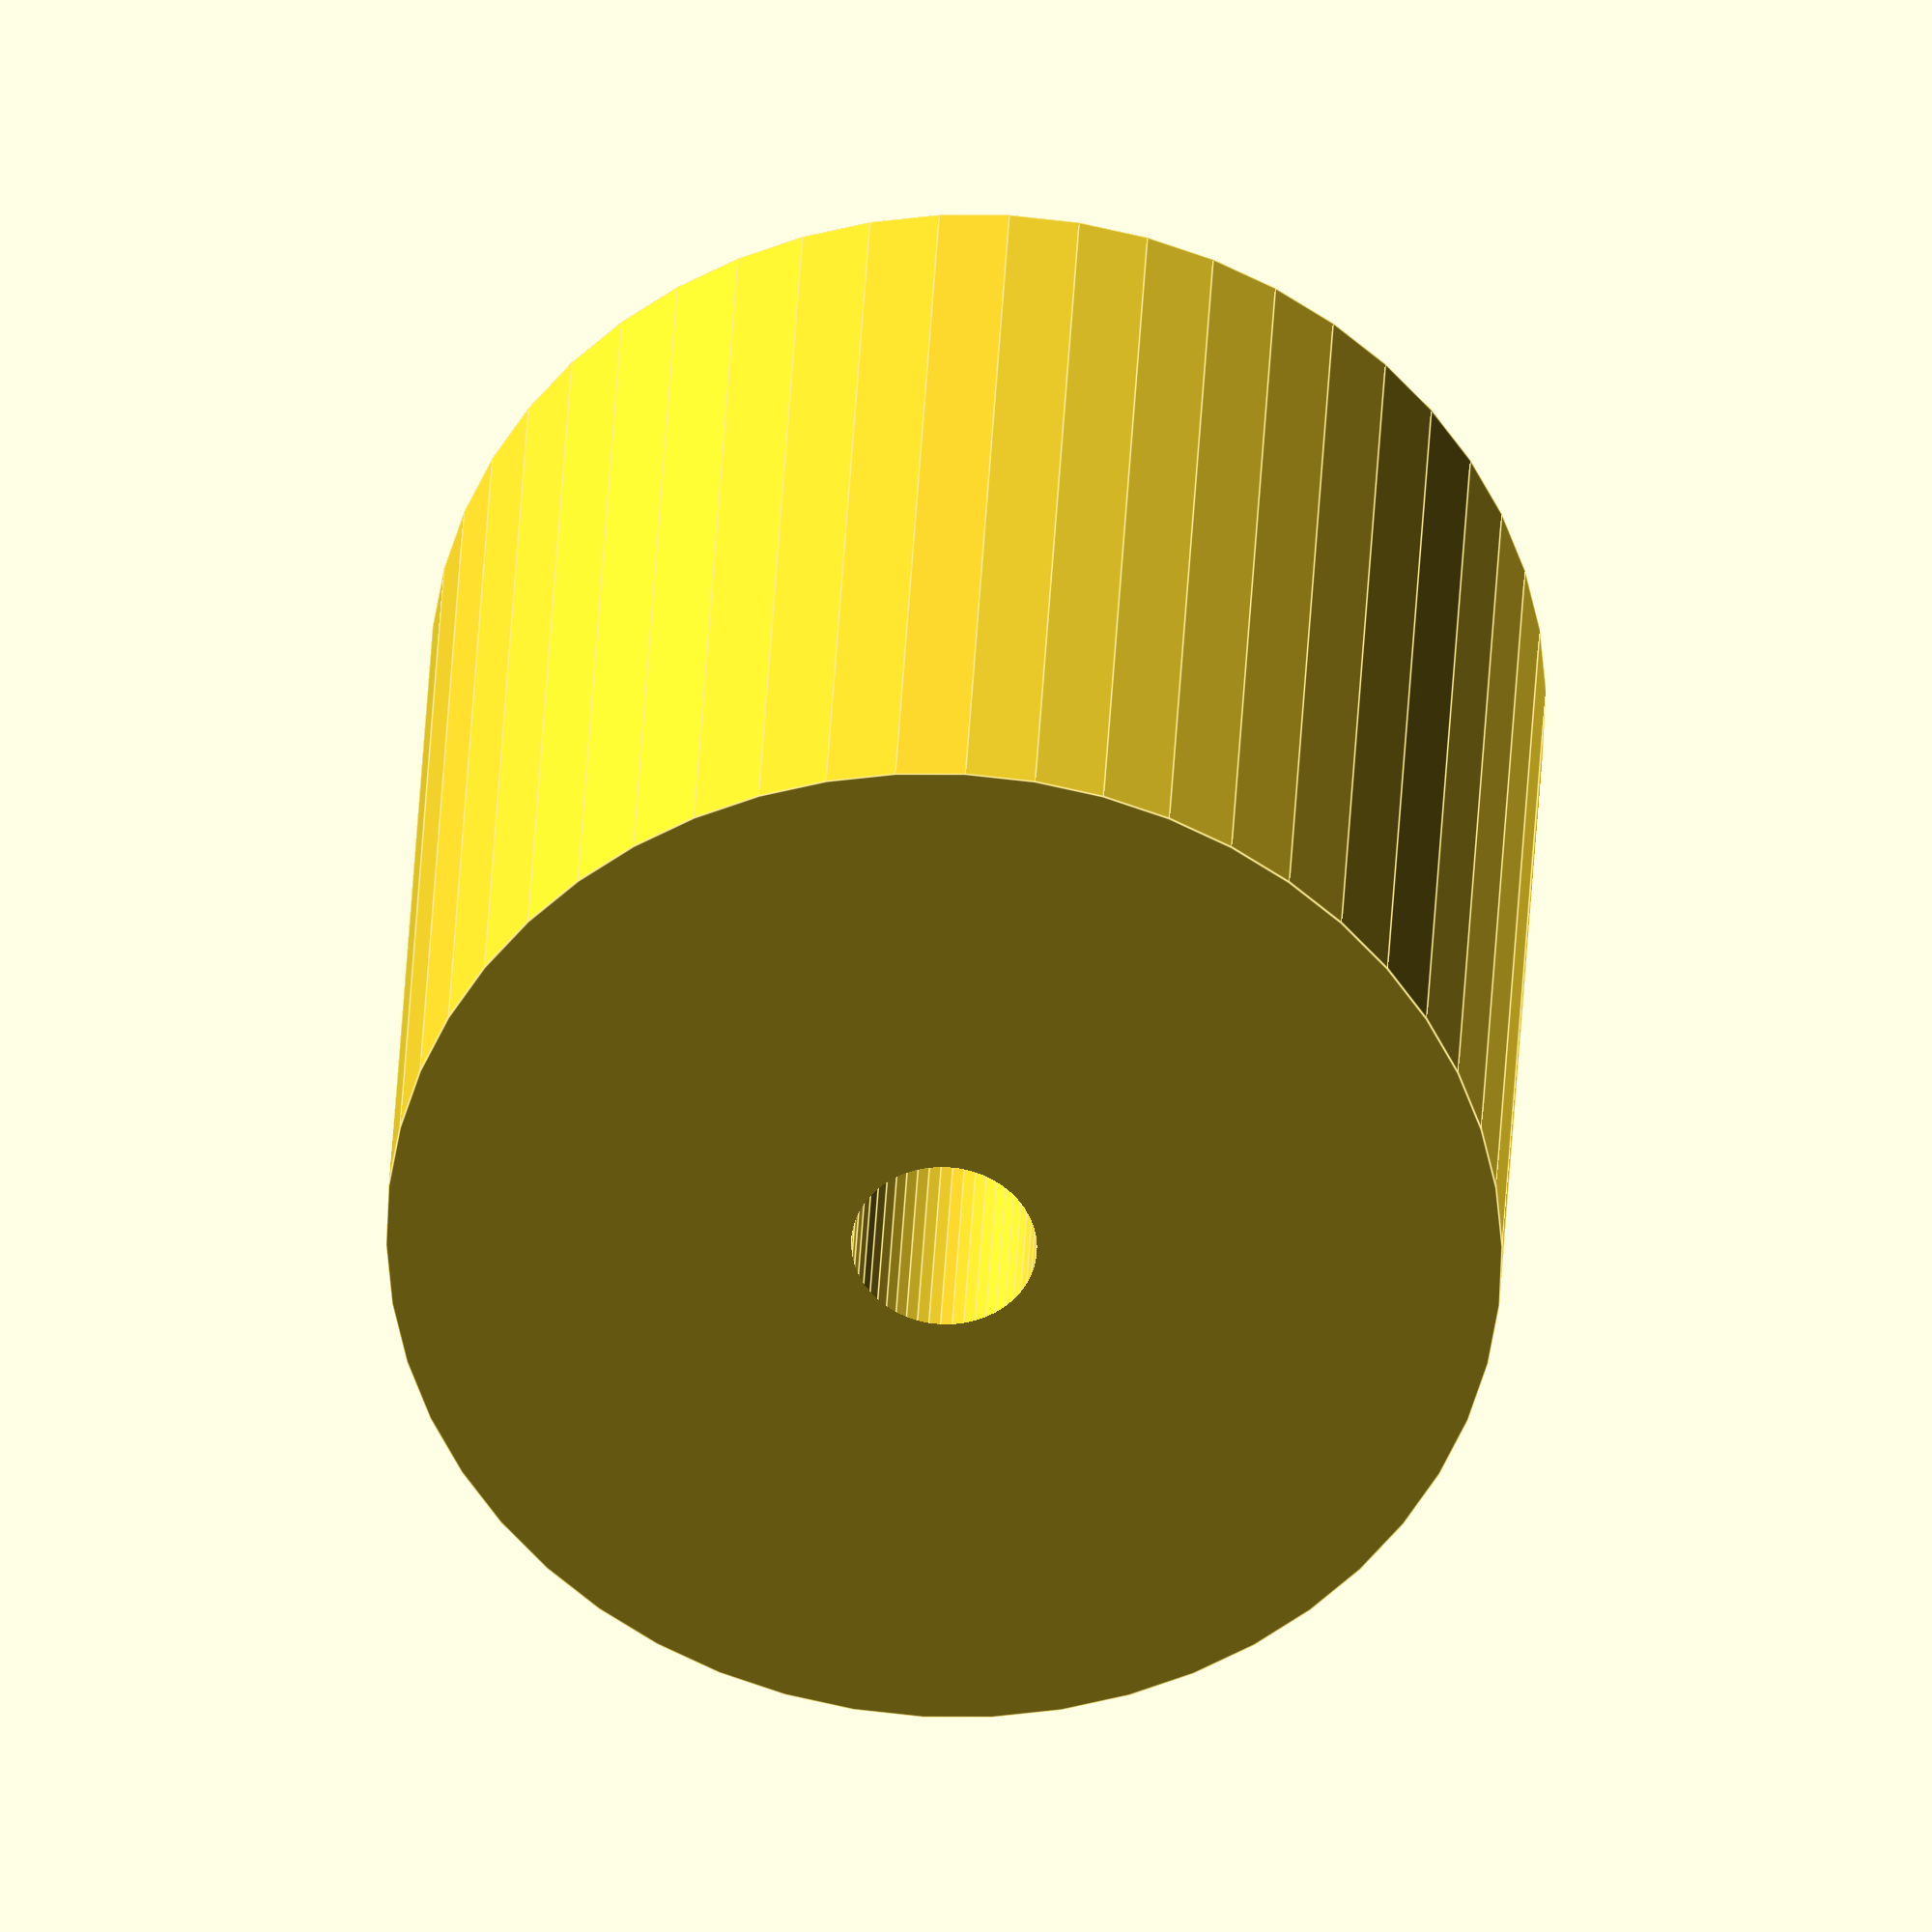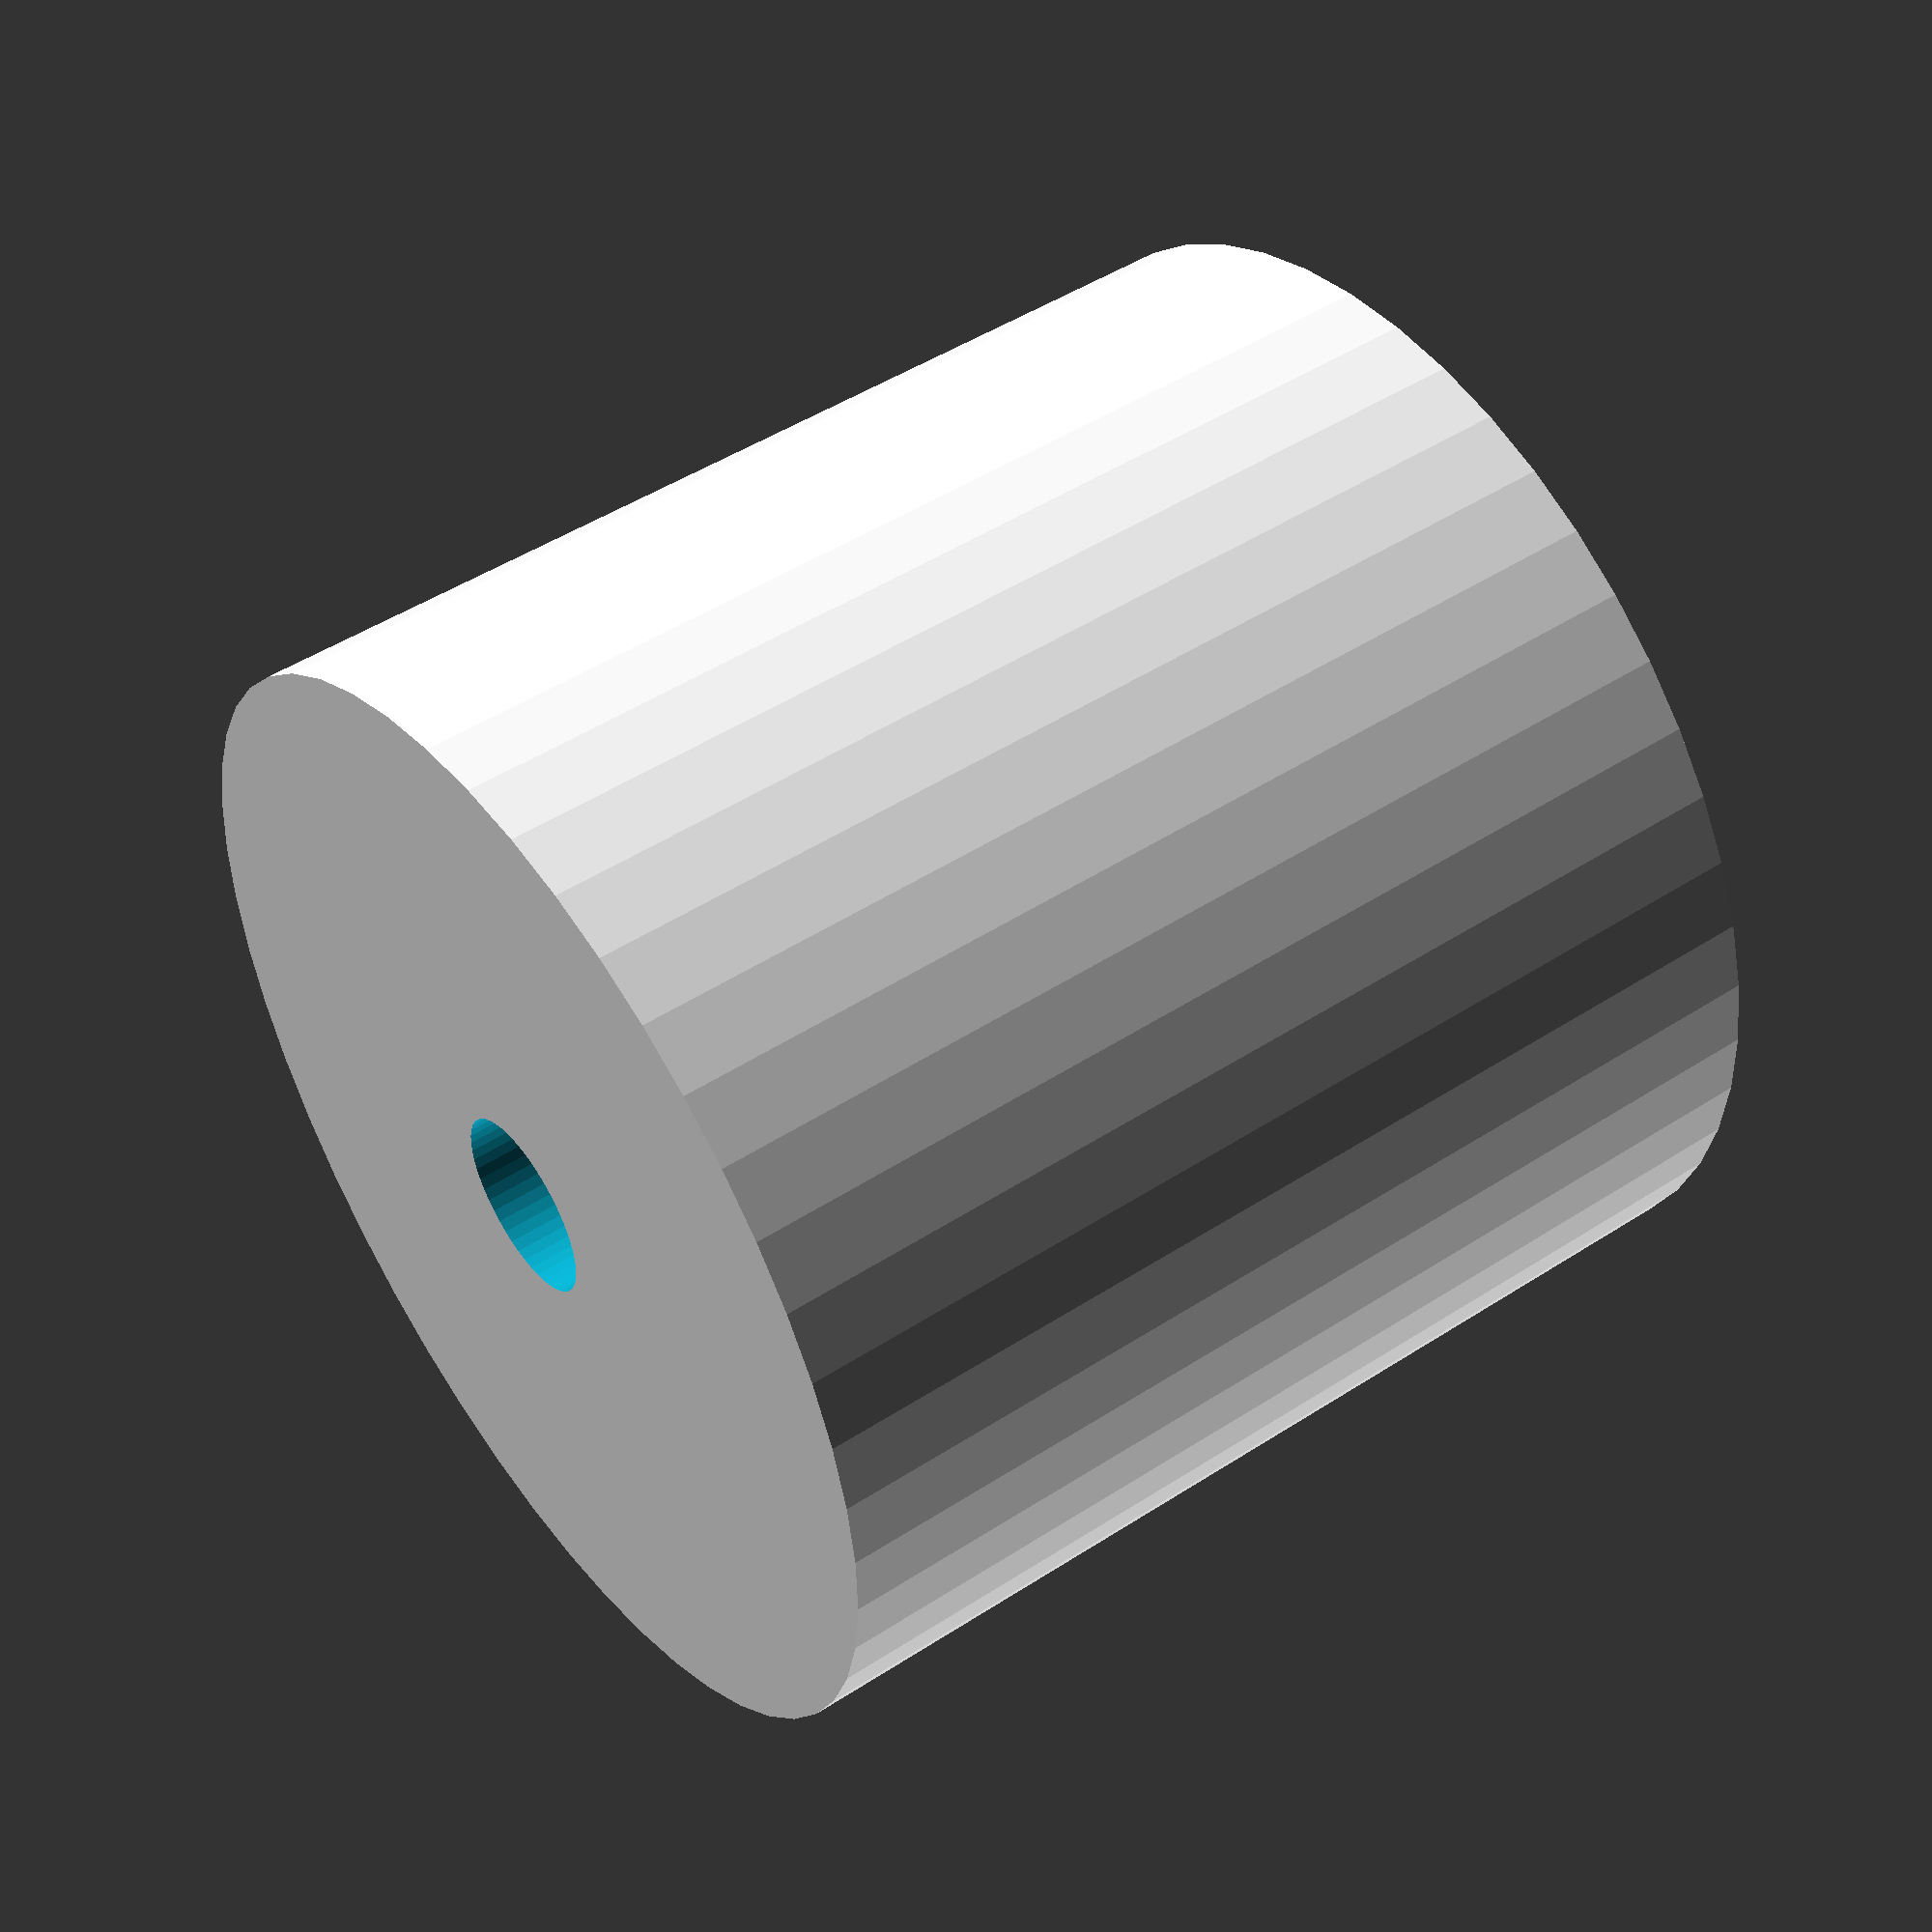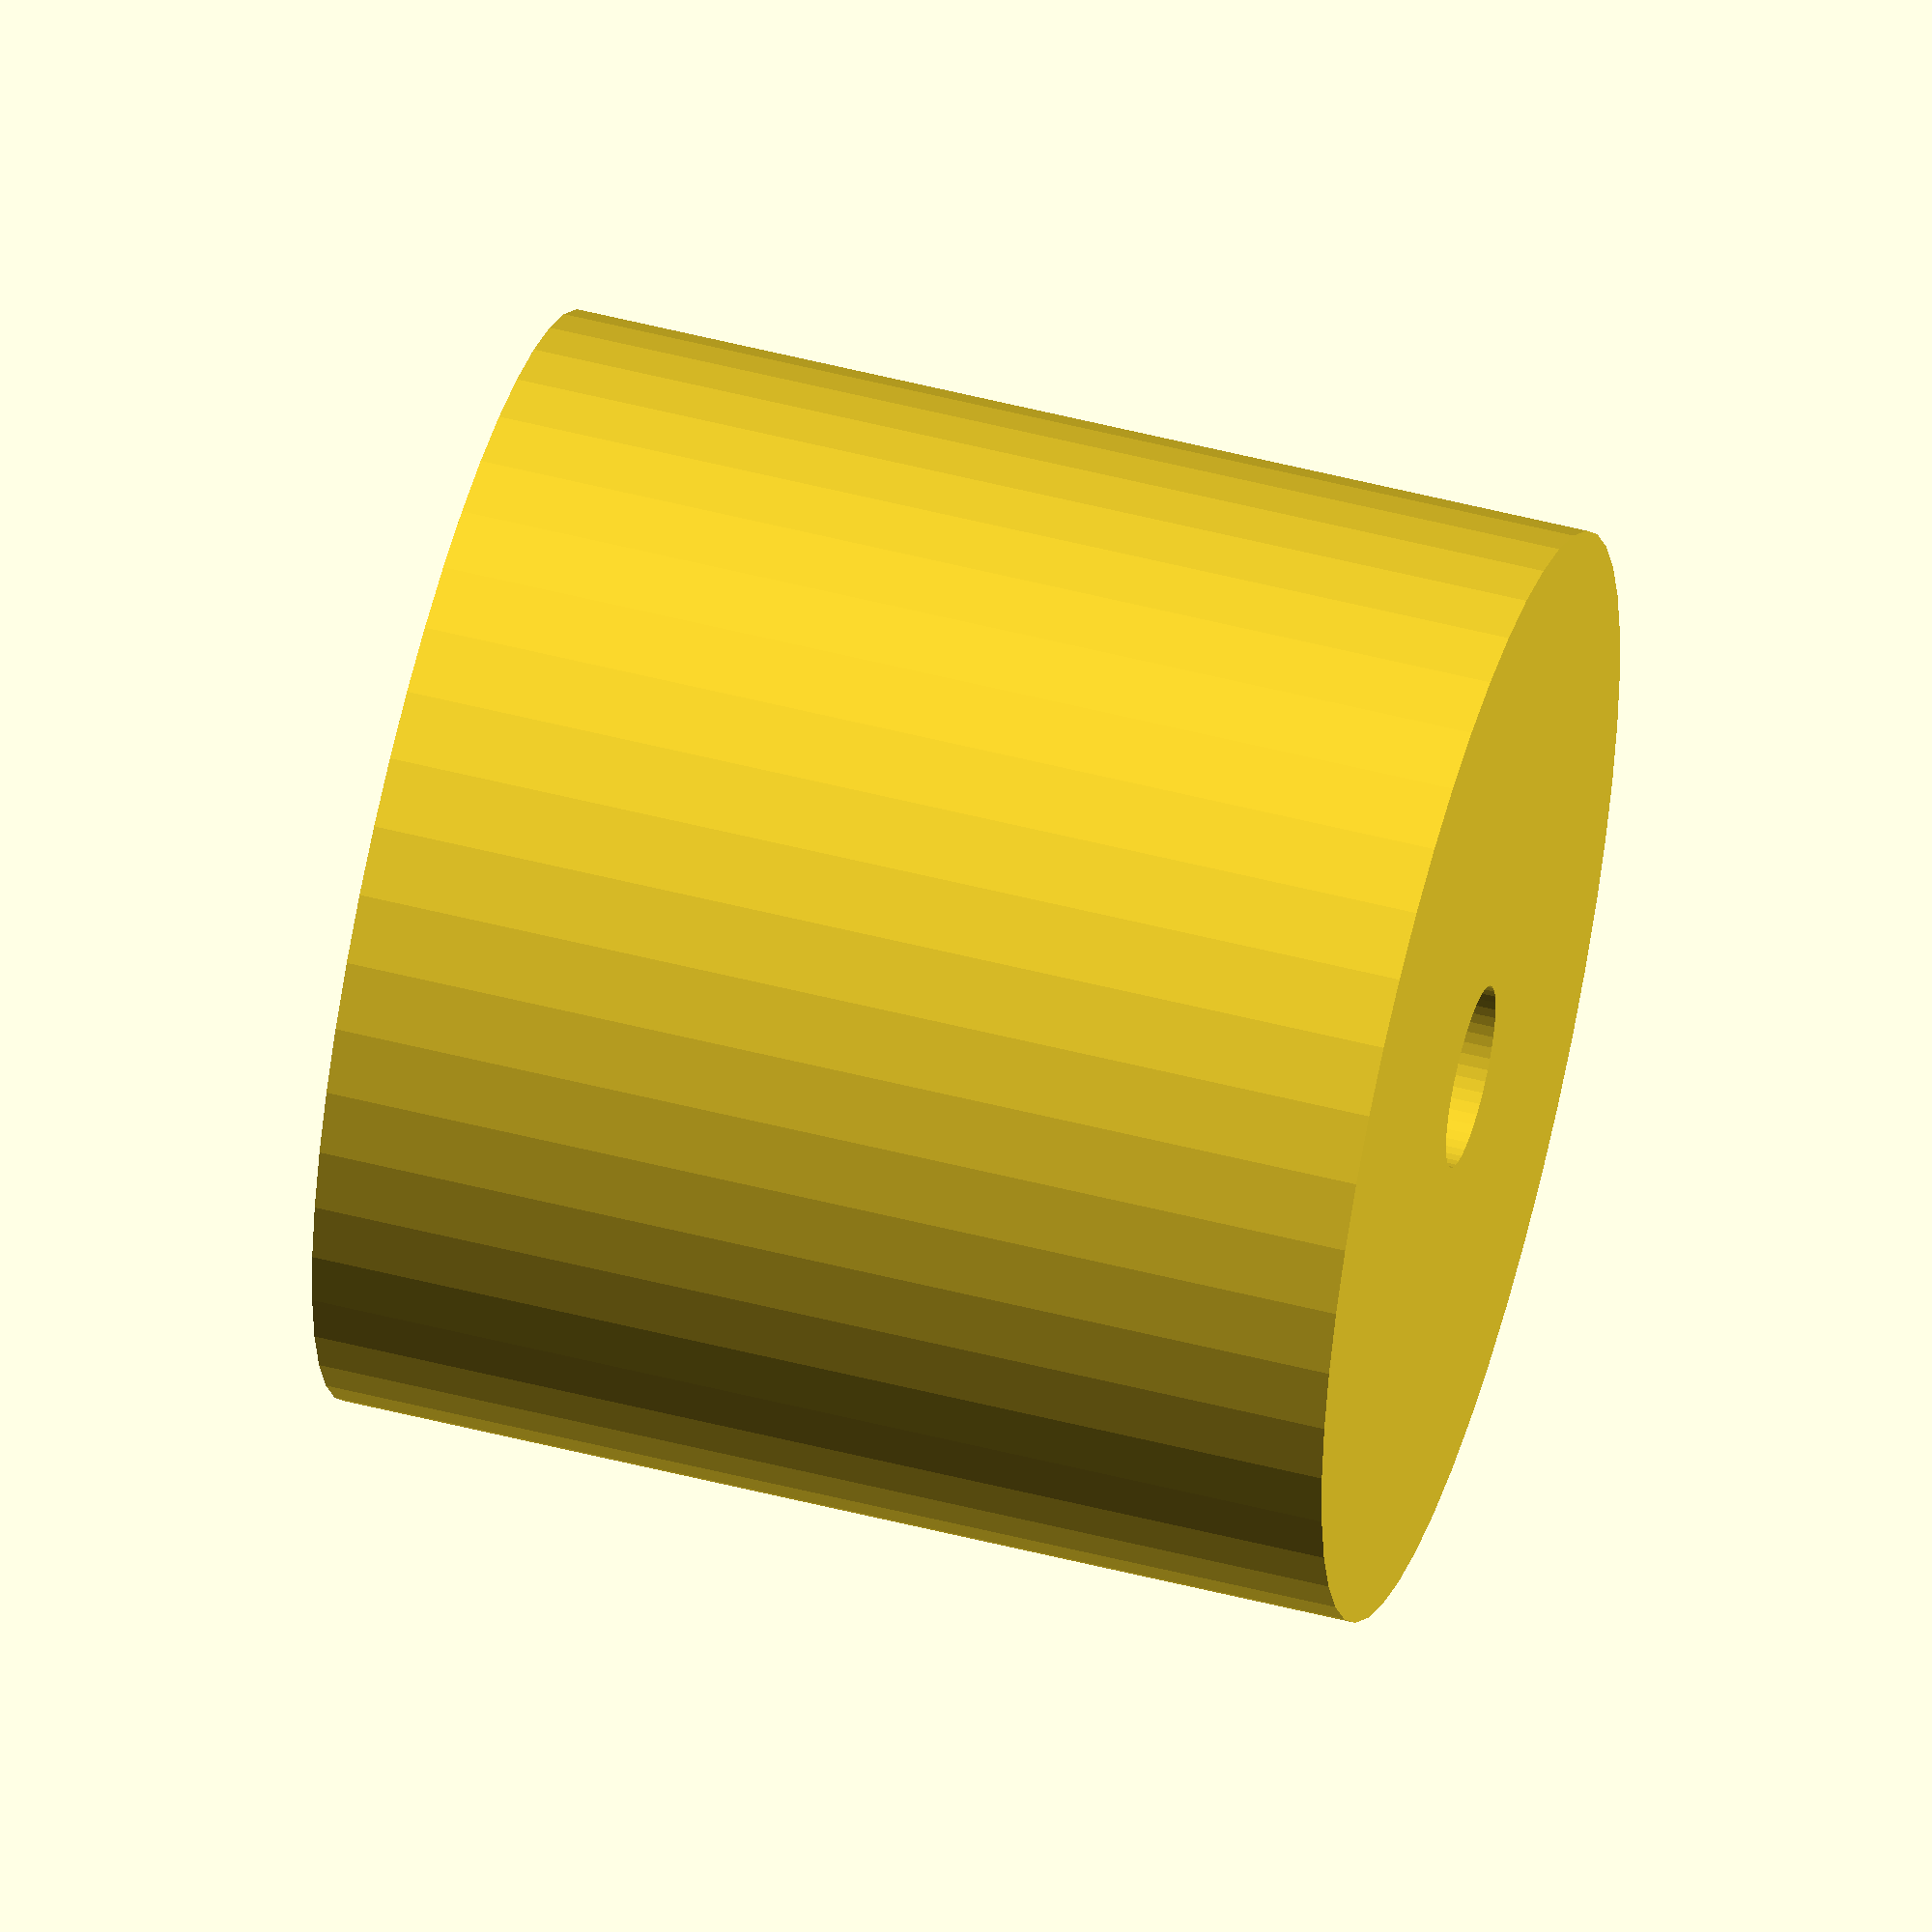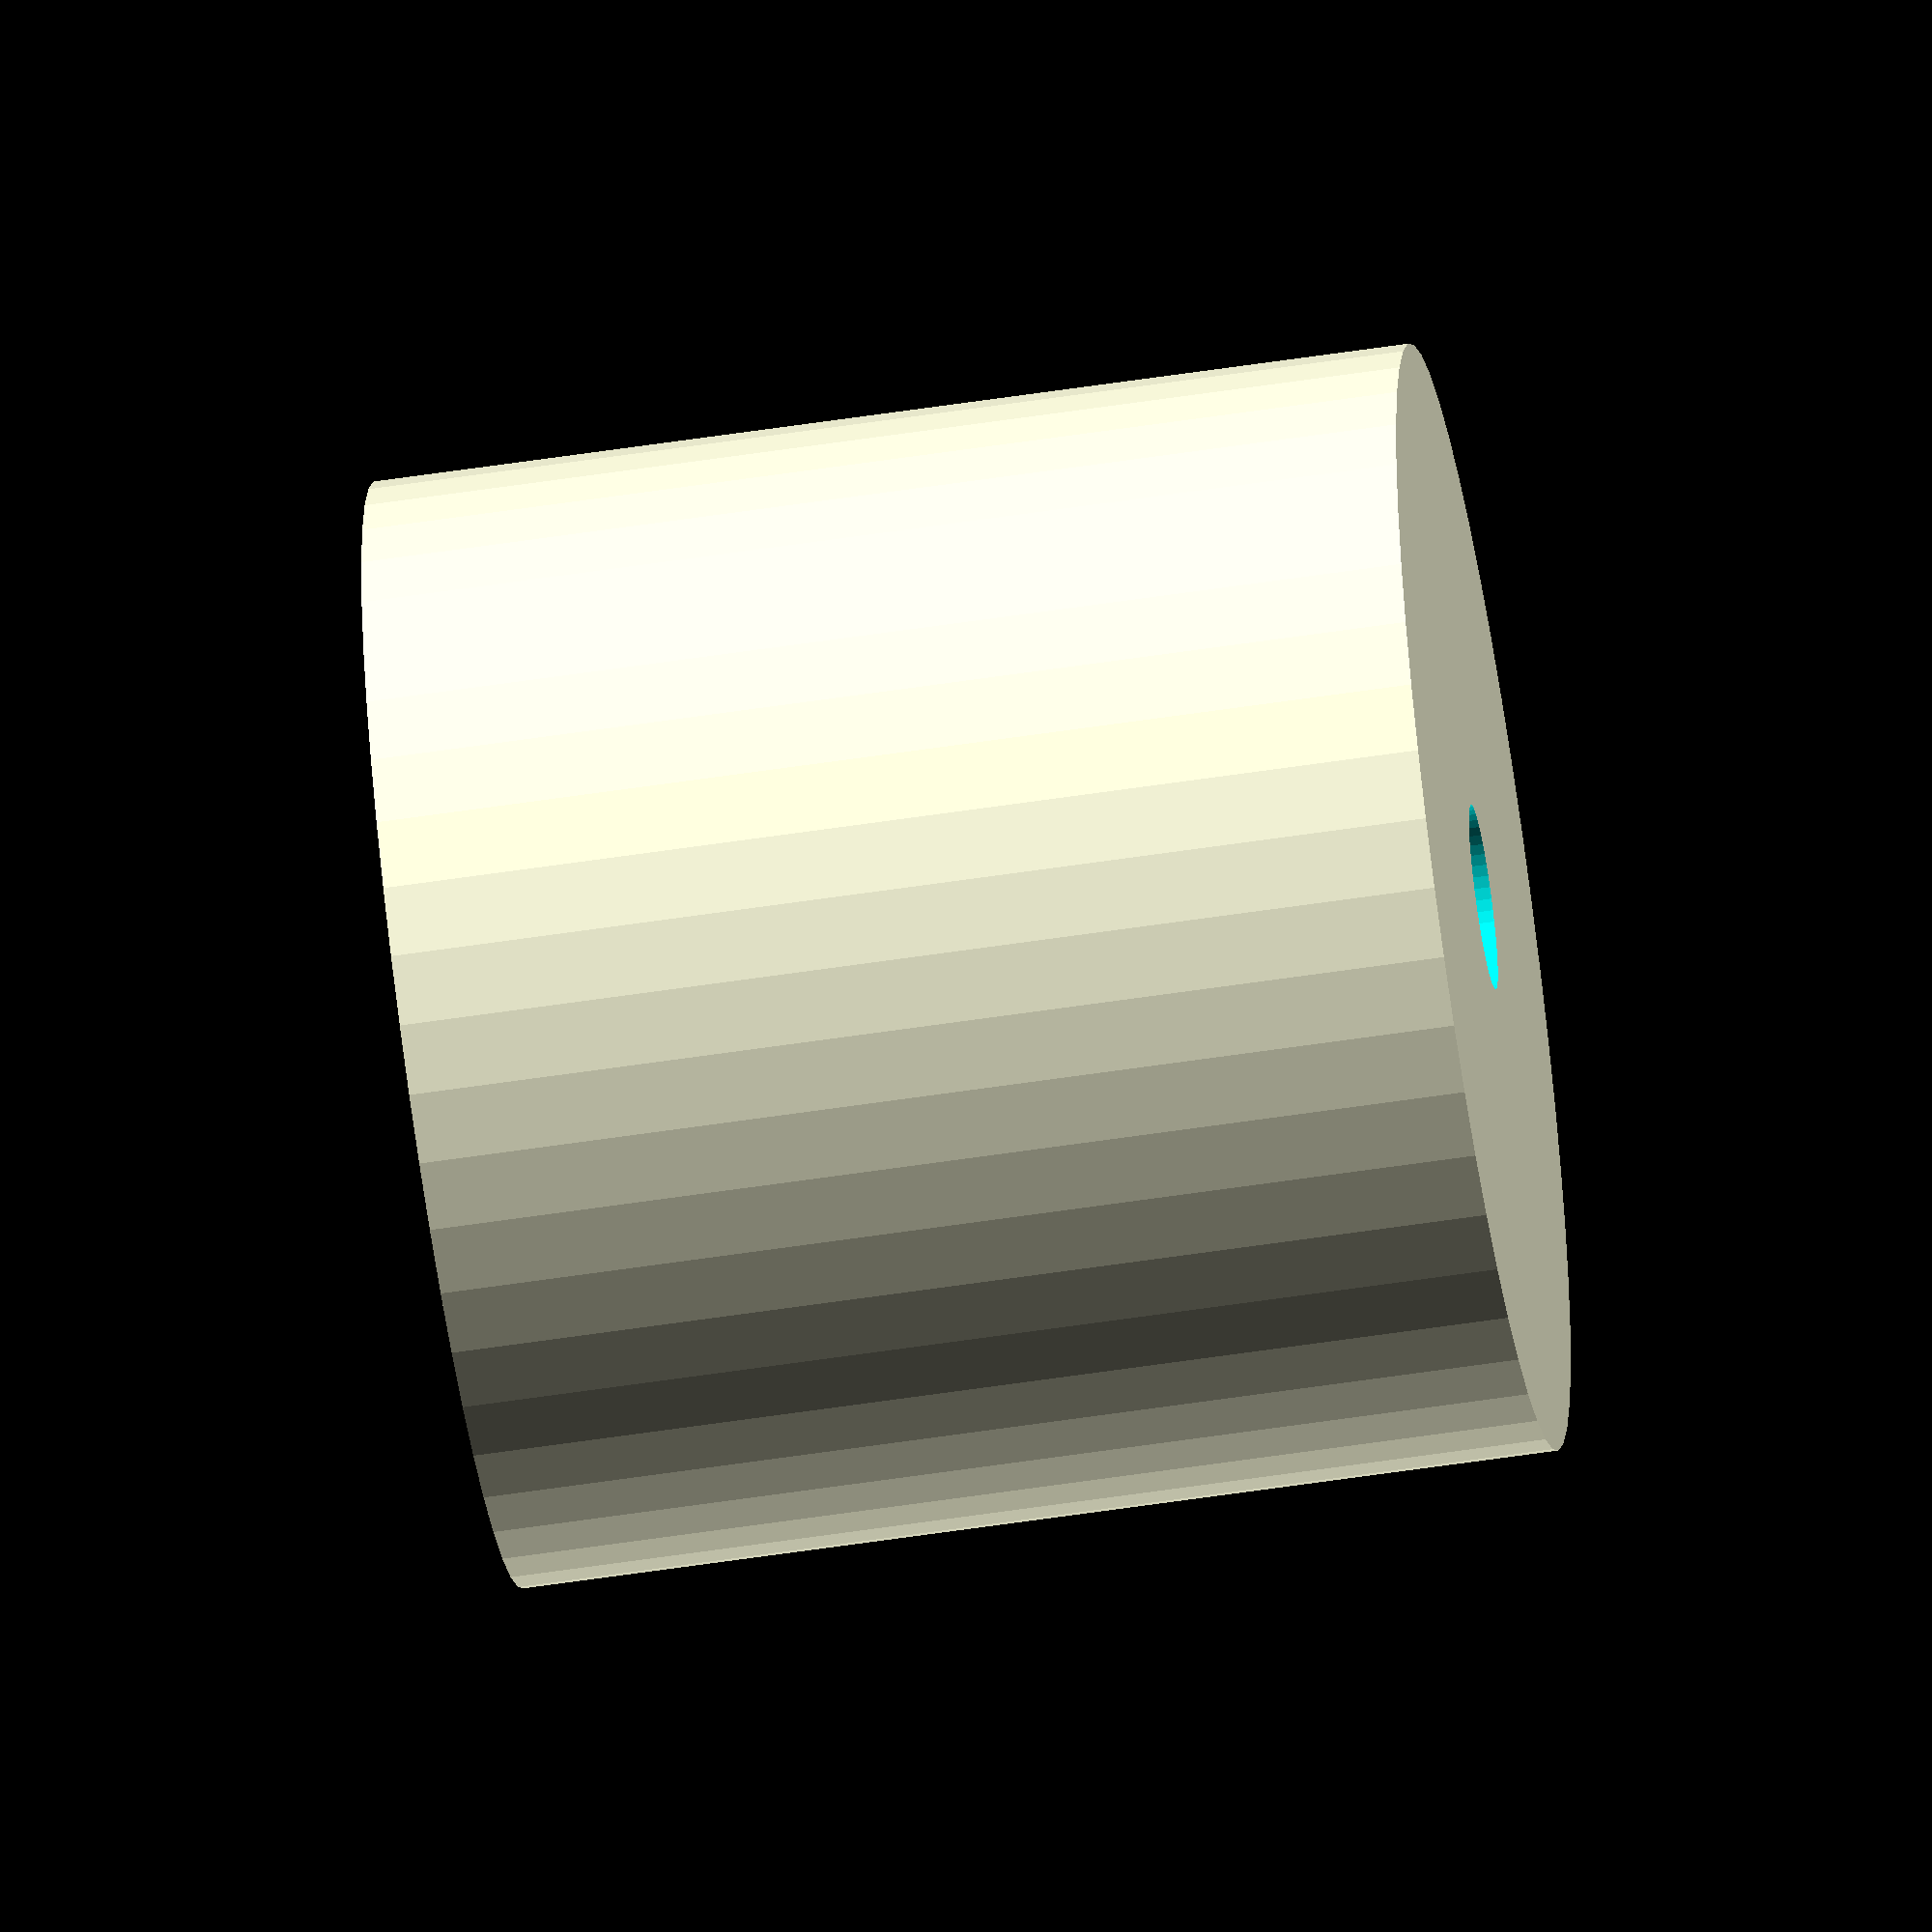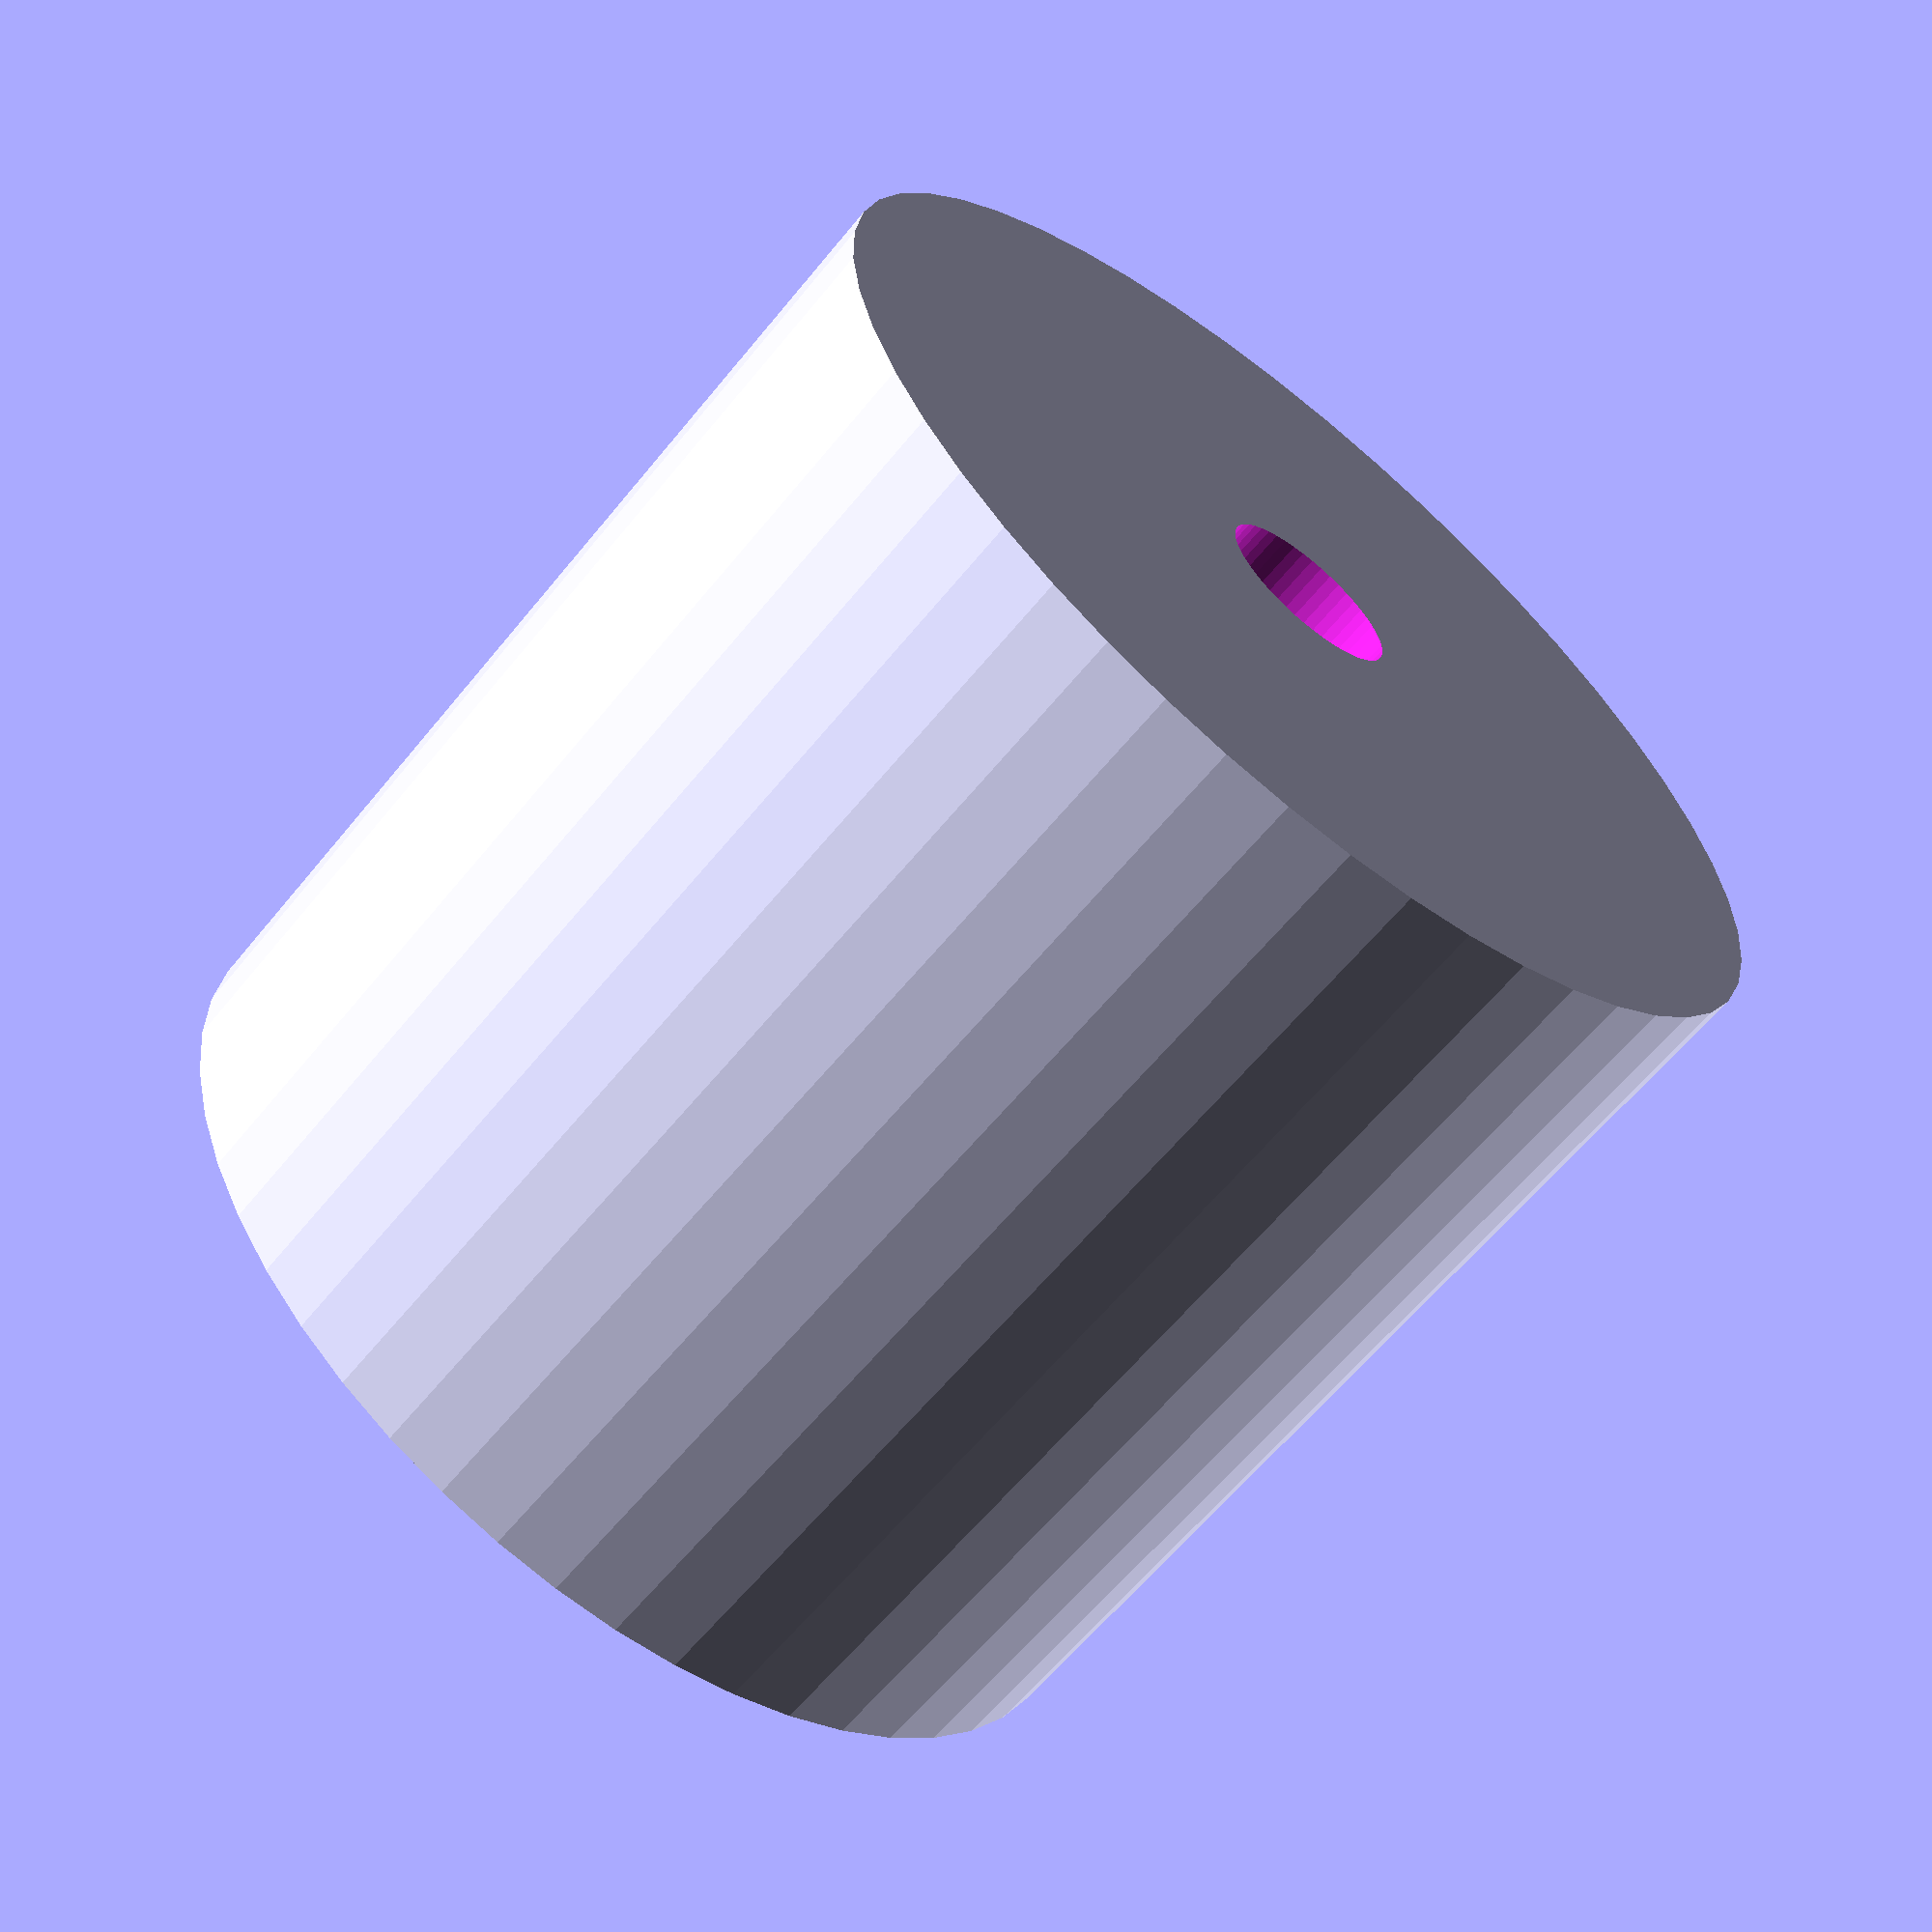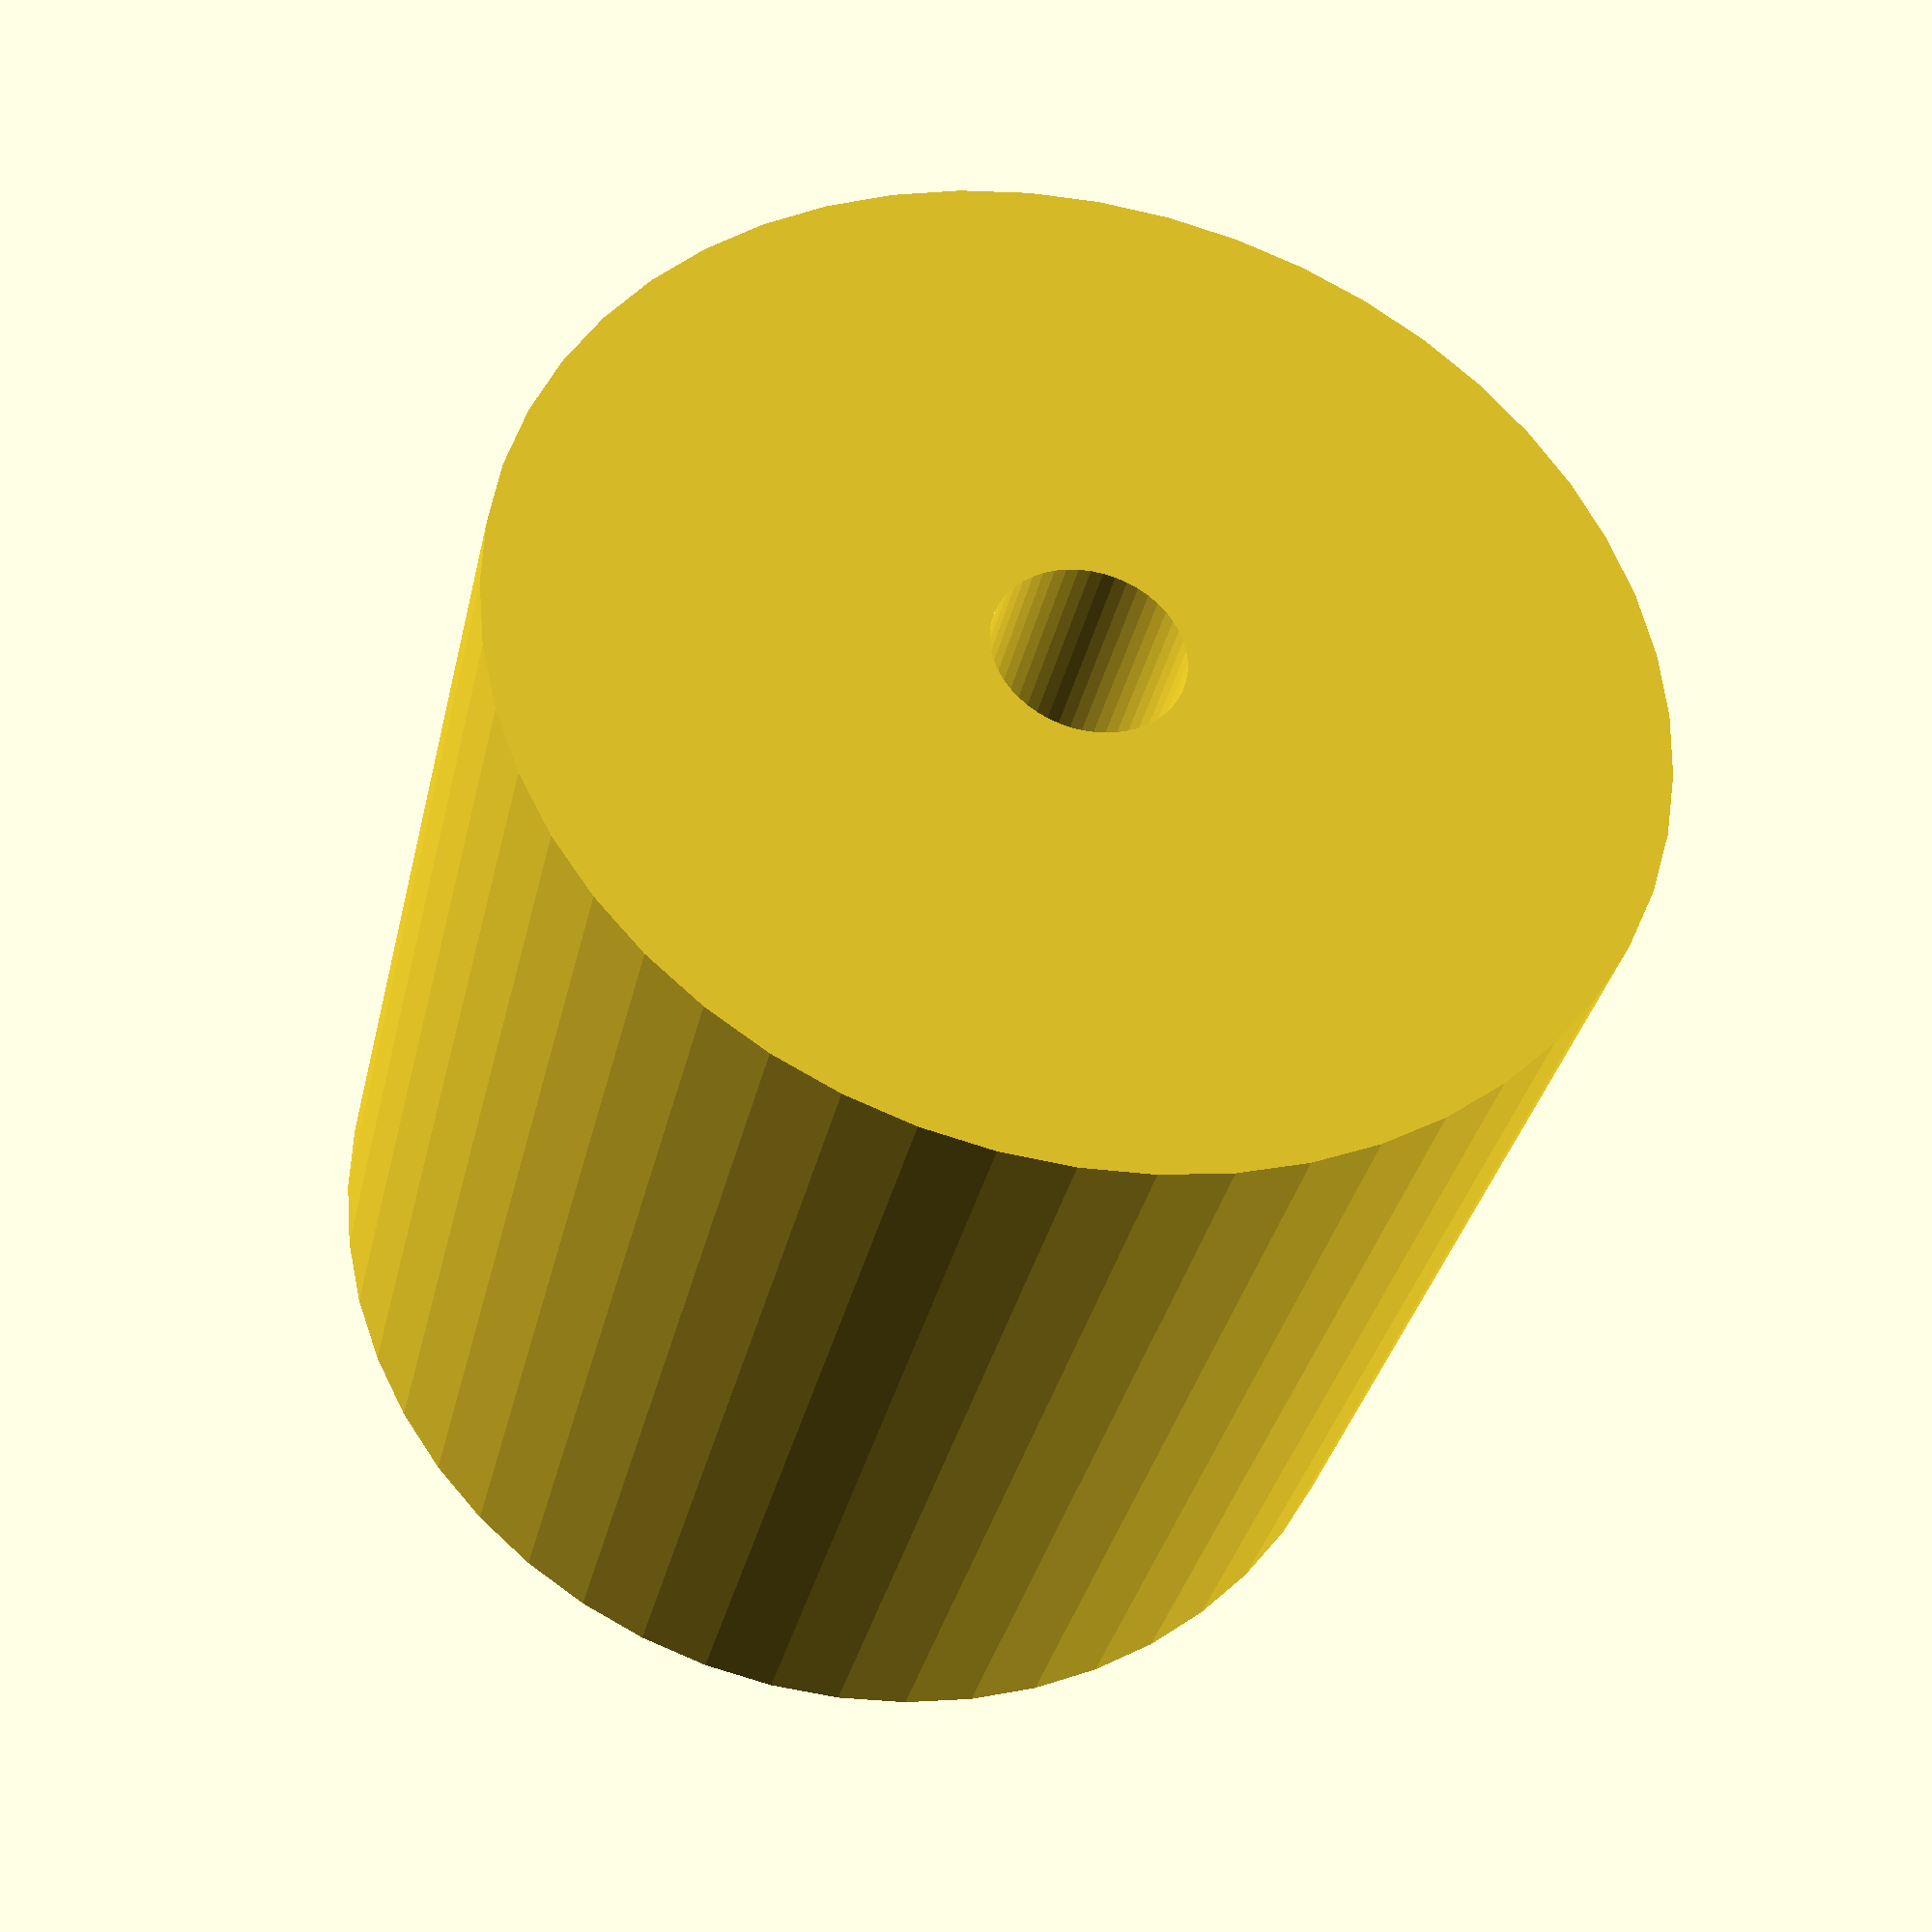
<openscad>
$fn = 50;


difference() {
	union() {
		translate(v = [0, 0, -22.5000000000]) {
			cylinder(h = 45, r = 24.0000000000);
		}
	}
	union() {
		translate(v = [0, 0, -100.0000000000]) {
			cylinder(h = 200, r = 4.0000000000);
		}
	}
}
</openscad>
<views>
elev=147.7 azim=27.4 roll=177.6 proj=o view=edges
elev=311.7 azim=80.9 roll=54.1 proj=p view=wireframe
elev=307.7 azim=75.3 roll=105.5 proj=o view=solid
elev=237.3 azim=236.0 roll=81.0 proj=o view=solid
elev=61.9 azim=291.5 roll=321.0 proj=p view=wireframe
elev=214.3 azim=325.7 roll=12.4 proj=p view=solid
</views>
